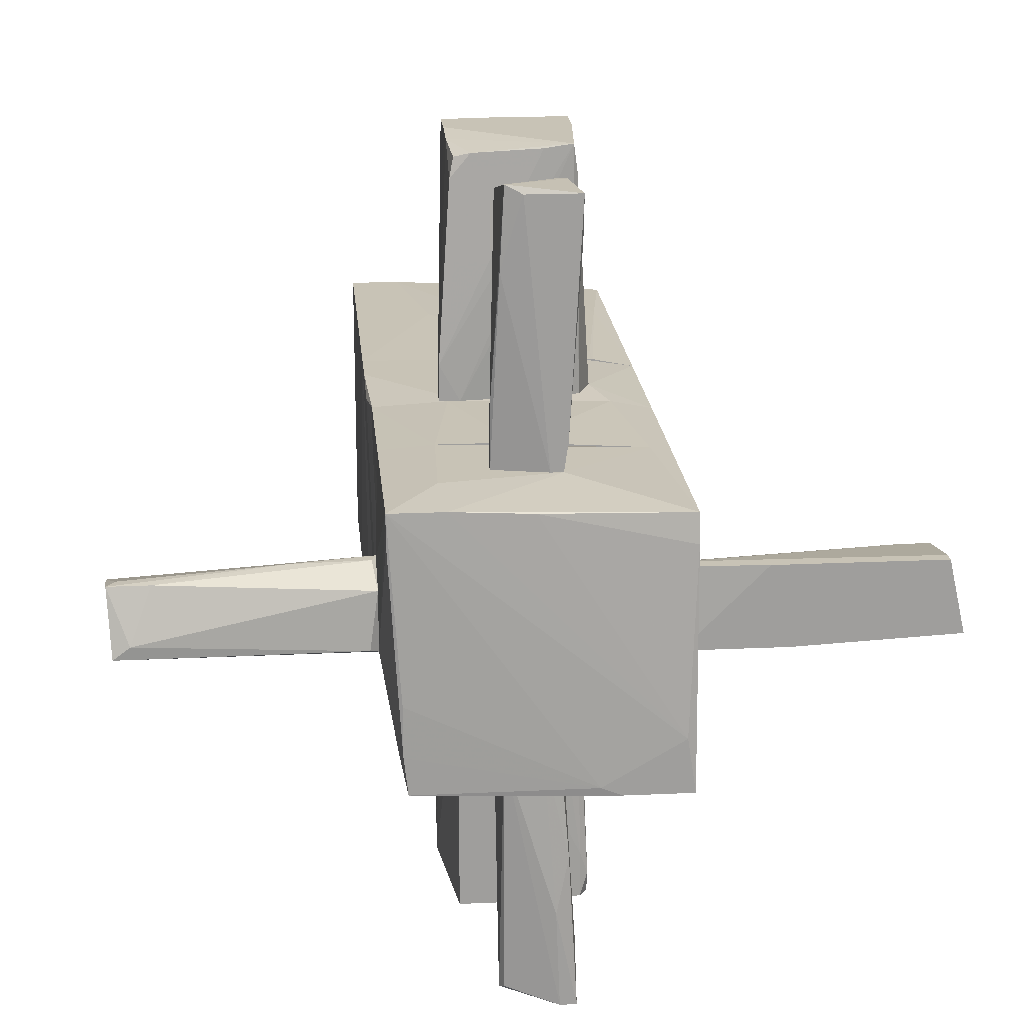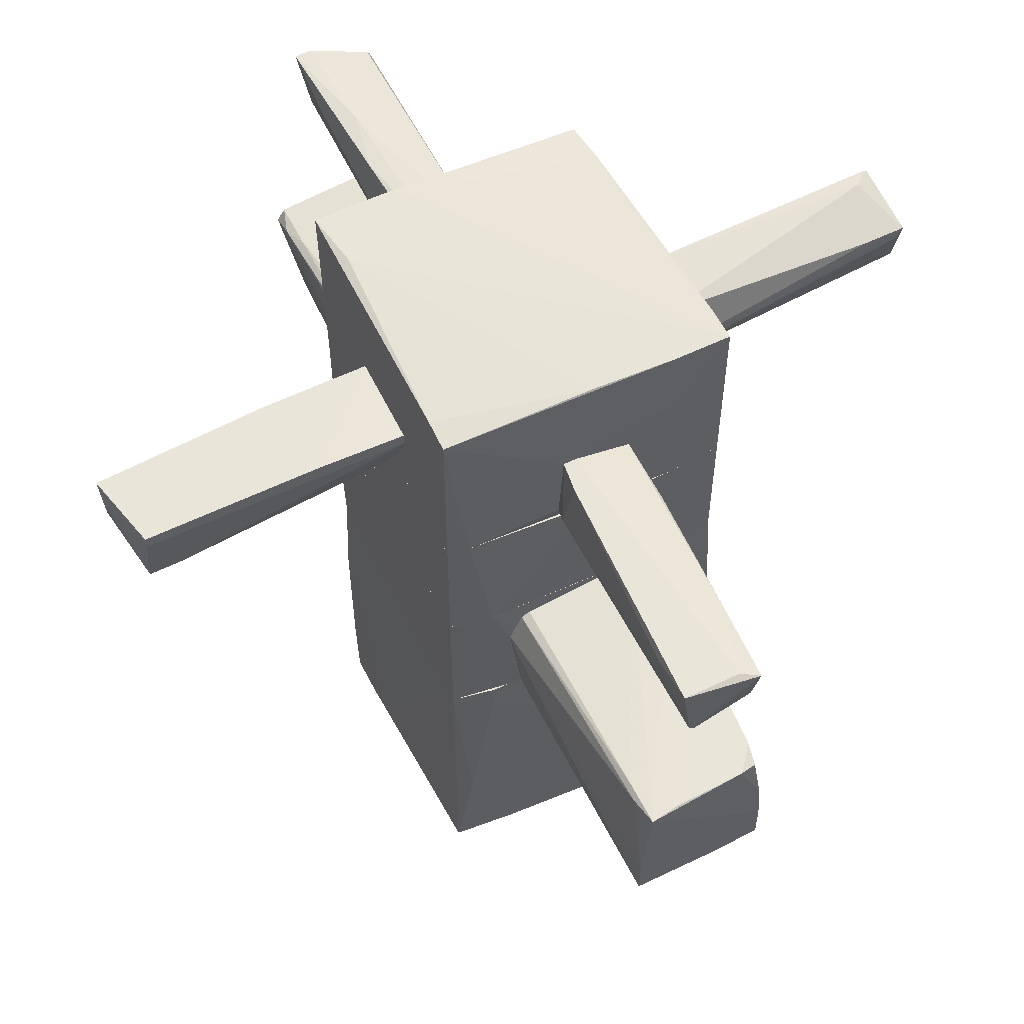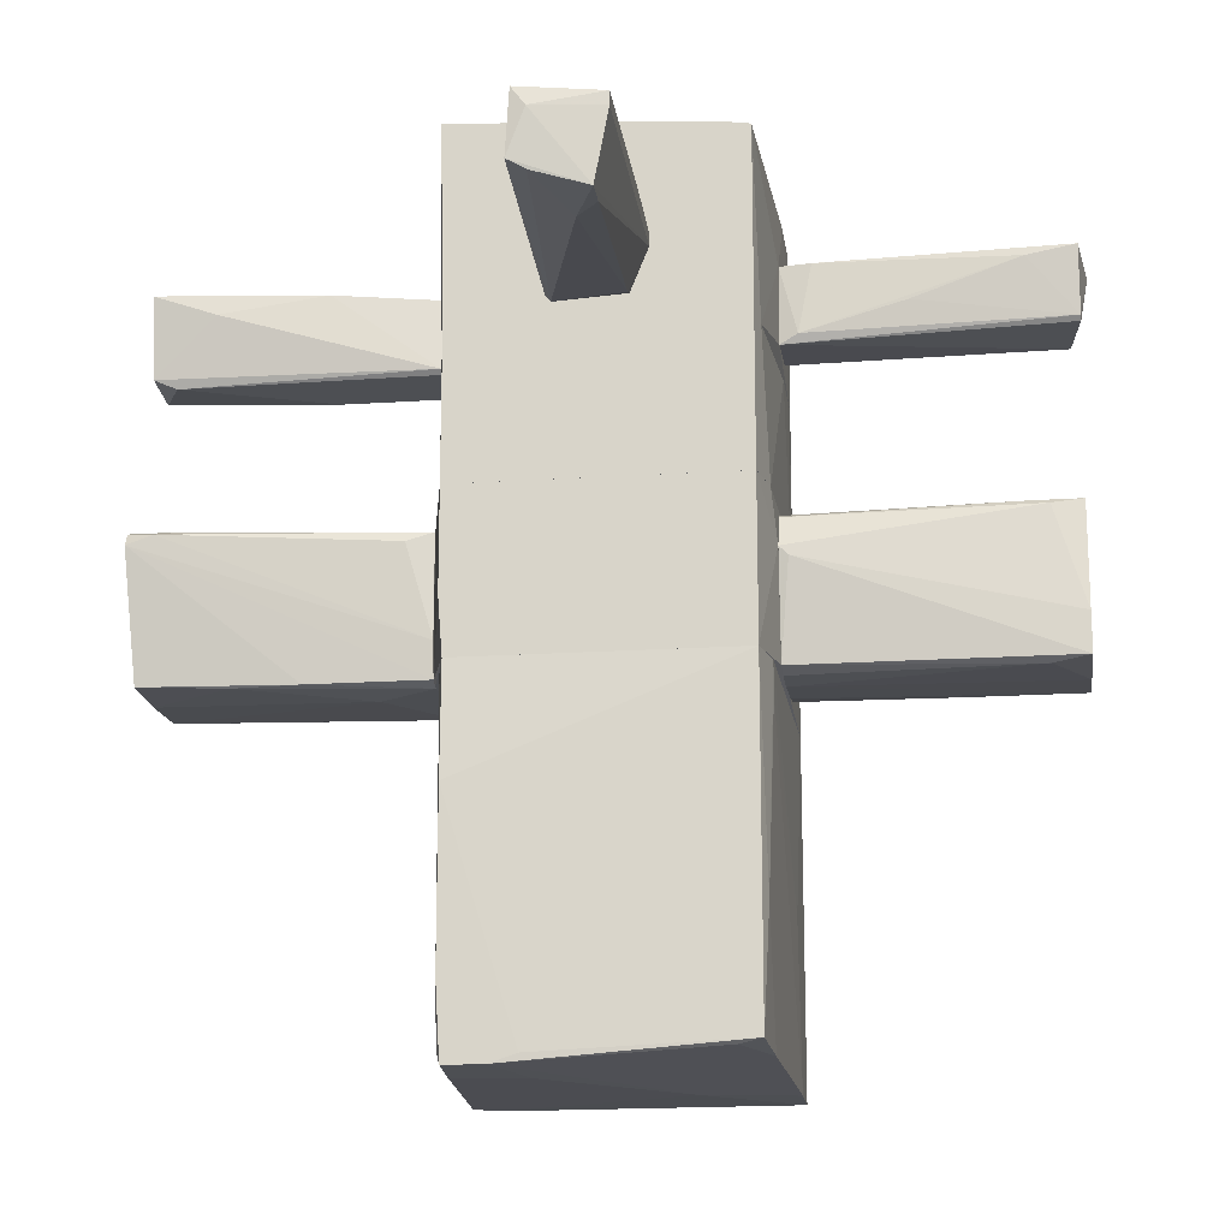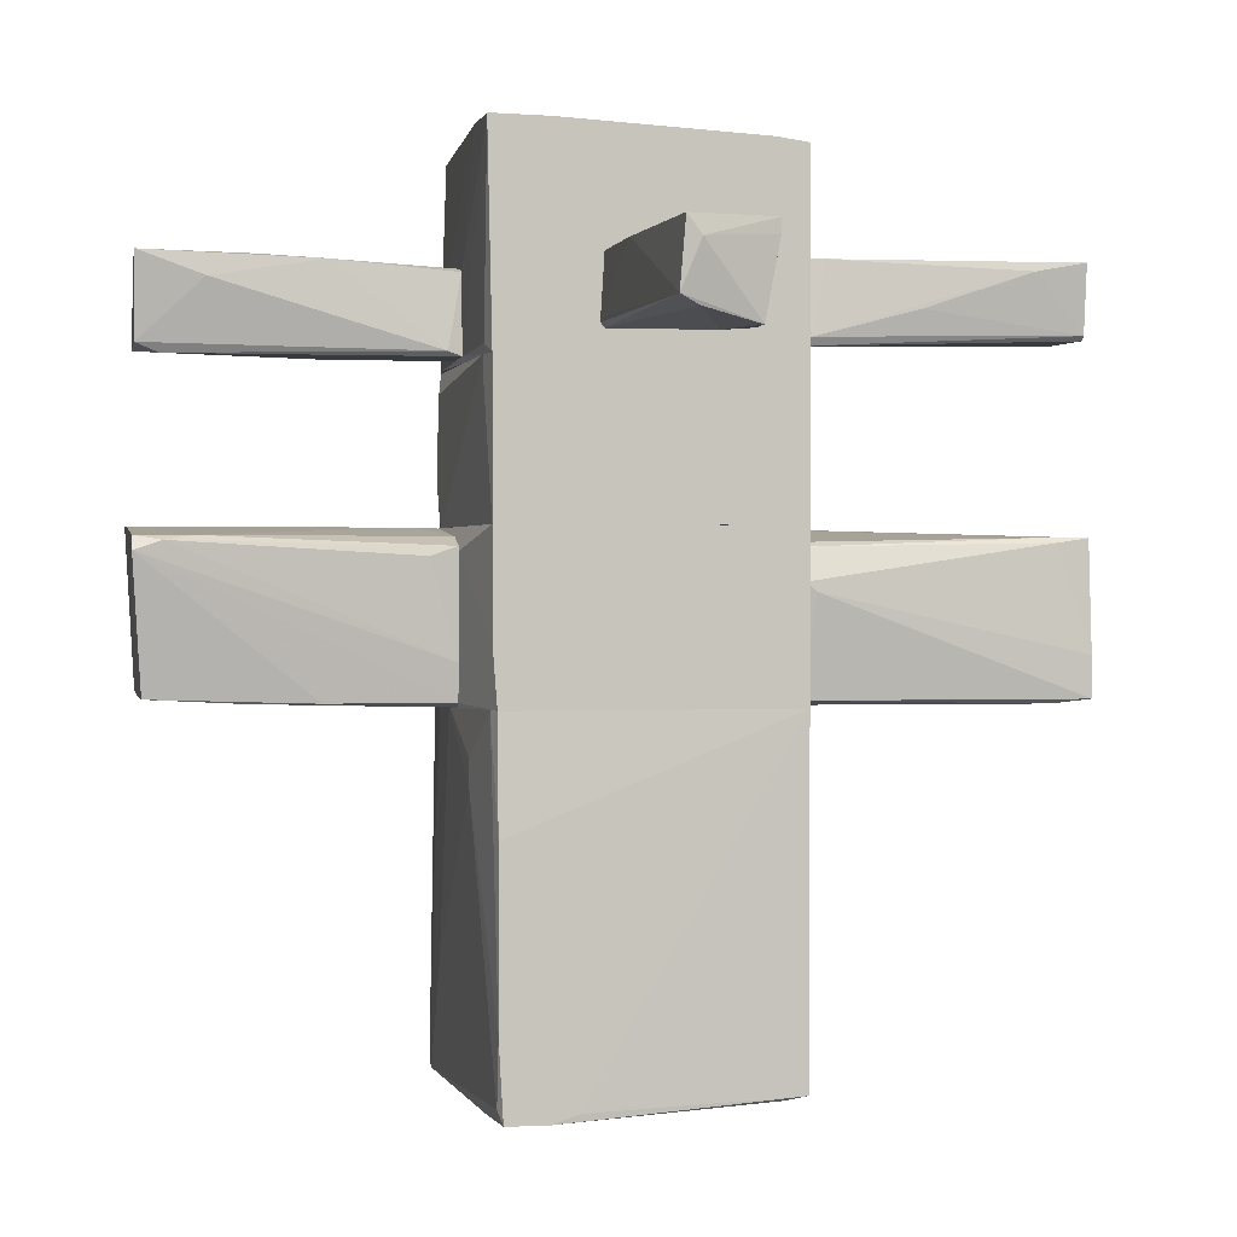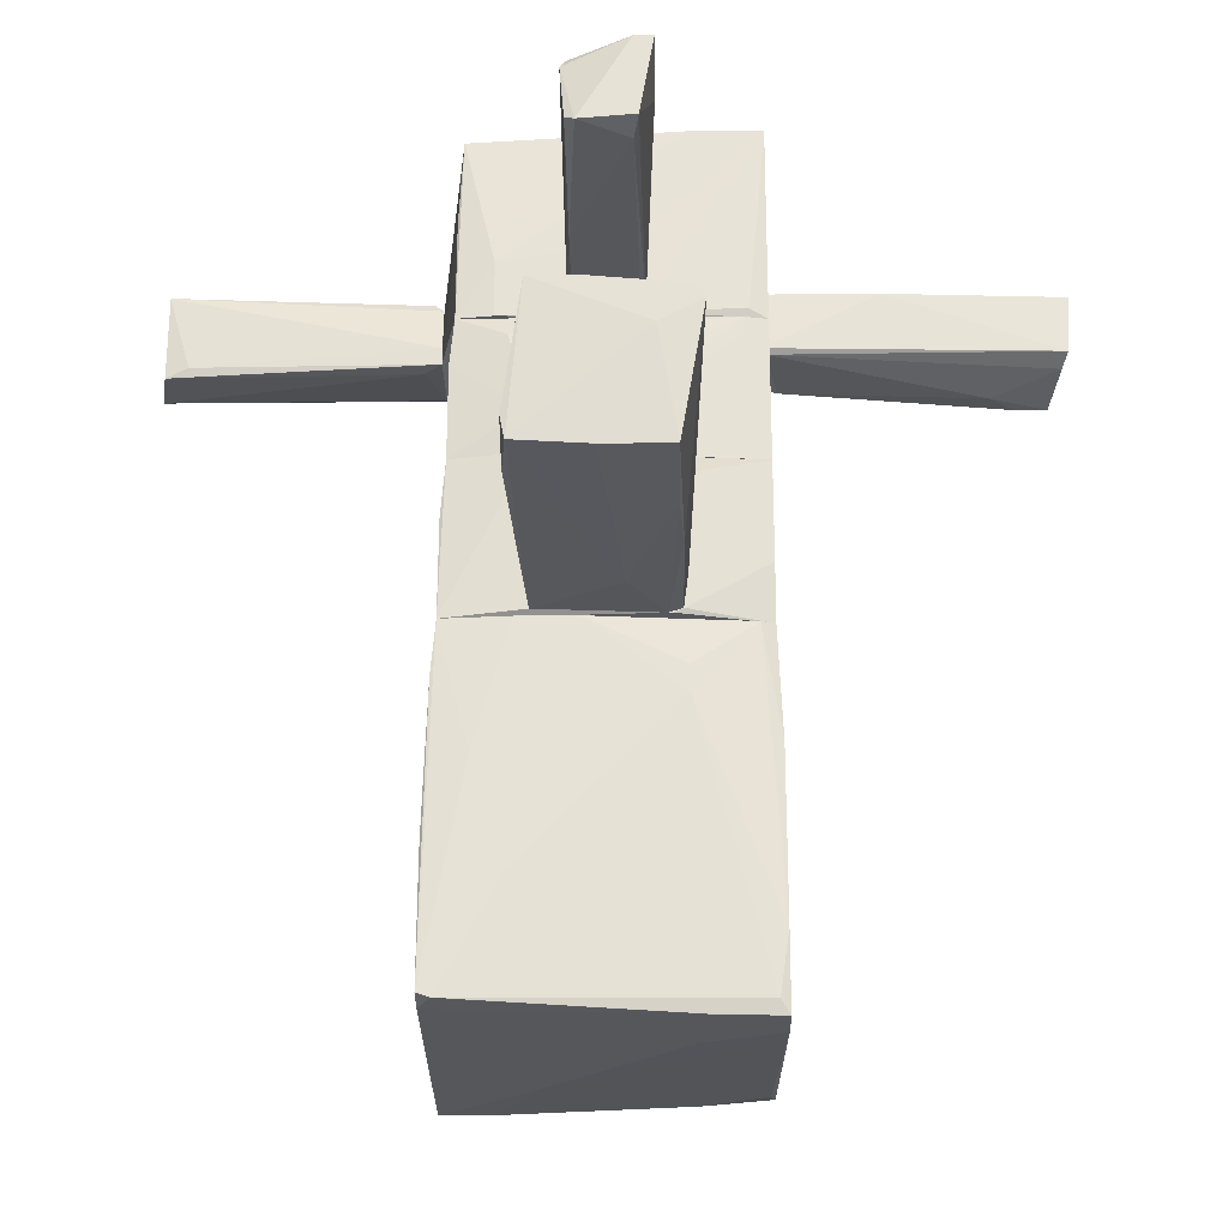
<metadata>
{"format":"obj","ext":"obj","renderer":"f3d","projection":"perspective","resolution":1024,"background":"white","views":[{"elev":19.5,"azim":175.0,"up":"+Z"},{"elev":58.1,"azim":-26.6,"up":"+Y"},{"elev":-17.7,"azim":-82.6,"up":"+Y"},{"elev":0.5,"azim":-101.1,"up":"+Y"},{"elev":-26.9,"azim":-179.2,"up":"+Y"}]}
</metadata>
<code>
o convex_0
v 0.817 -1.822 -1.068
v -1.07 -3.426 -0.9108
v -1.007 -3.332 -0.942
v -1.039 -0.9097 1.008
v 1.1 -3.363 1.102
v 1.1 -0.91 1.102
v -1.039 -0.9097 -0.942
v -1.039 -3.3 1.008
v 1.1 -3.332 -1.068
v 1.037 -0.91 -1.037
v -0.7242 -0.9097 1.071
v -0.5039 -1.225 -1.037
v 0.7227 -3.363 1.102
v 1.006 -3.363 -1.068
v 0.1565 -0.9097 -1.068
v 1.1 -2.388 -1.037
v -1.07 -1.697 -0.942
v -0.5353 -3.426 -0.4387
v -1.07 -3.426 -0.6278
v -0.5668 -3.332 1.039
v 1.069 -1.287 -1.037
v 0.5026 -2.262 1.102
v -0.5039 -1.413 -1.037
v -1.07 -3.363 -0.4389
v -0.9129 -2.451 1.039
v -0.9443 -0.9097 -0.9736
v 0.408 -3.395 0.473
v 1.1 -3.363 -0.8793
v -0.5982 -3.426 -0.9422
v -1.007 -3.332 0.8503
v 0.5655 -0.9097 -1.068
v 0.5969 -2.577 -1.068
v -1.07 -2.891 -0.942
v -0.7242 -1.13 1.071
f 25 13 34
f 6 5 9
f 9 1 10
f 7 4 11
f 5 6 13
f 2 3 14
f 1 9 14
f 7 11 15
f 1 14 15
f 6 9 16
f 4 7 17
f 17 2 19
f 2 18 19
f 19 13 20
f 10 6 21
f 9 10 21
f 6 16 21
f 16 9 21
f 6 11 22
f 13 6 22
f 12 15 23
f 8 4 24
f 4 17 24
f 19 8 24
f 17 19 24
f 4 8 25
f 11 4 25
f 8 20 25
f 20 13 25
f 15 12 26
f 7 15 26
f 17 7 26
f 12 23 26
f 5 13 27
f 13 19 27
f 19 18 27
f 9 5 28
f 14 9 28
f 5 27 28
f 27 18 28
f 2 14 29
f 18 2 29
f 14 28 29
f 28 18 29
f 8 19 30
f 20 8 30
f 19 20 30
f 6 10 31
f 10 1 31
f 11 6 31
f 1 15 31
f 15 11 31
f 14 3 32
f 15 14 32
f 3 23 32
f 23 15 32
f 3 2 33
f 2 17 33
f 23 3 33
f 17 26 33
f 26 23 33
f 22 11 34
f 13 22 34
f 11 25 34
o convex_1
v -0.158 1.921 -2.326
v -0.1895 1.292 -2.924
v -0.2209 1.355 -3.081
v 0.2509 1.764 -2.987
v 0.2194 1.292 -1.037
v -0.1895 1.827 -1.037
v 0.2194 1.858 -1.069
v -0.2209 1.292 -1.037
v -0.3153 1.921 -3.081
v 0.2194 1.355 -3.05
v -0.2524 1.324 -1.131
v 0.2194 1.827 -2.955
v 0.2509 1.387 -1.289
v 0.1565 1.324 -3.081
v -0.3153 1.764 -2.641
v -0.1895 1.921 -3.081
v -0.2524 1.89 -1.886
v 0.2194 1.292 -1.886
v -0.06359 1.858 -1.037
f 51 40 53
f 36 39 42
f 39 40 42
f 37 36 45
f 36 42 45
f 42 40 45
f 41 38 46
f 38 41 47
f 41 39 47
f 44 38 47
f 36 37 48
f 37 43 48
f 38 44 48
f 43 37 49
f 37 45 49
f 35 41 50
f 43 35 50
f 41 46 50
f 46 38 50
f 48 43 50
f 38 48 50
f 35 43 51
f 45 40 51
f 43 49 51
f 49 45 51
f 39 36 52
f 47 39 52
f 44 47 52
f 36 48 52
f 48 44 52
f 40 39 53
f 41 35 53
f 39 41 53
f 35 51 53
o convex_2
v -0.8814 1.135 -1.005
v 1.069 1.261 1.071
v 0.6597 1.261 1.102
v 1.069 0.2229 1.071
v -1.039 0.2229 1.008
v 1.006 0.2229 -1.005
v 0.9743 1.261 -1.005
v -1.039 1.261 1.008
v -1.039 0.2229 -0.9738
v -1.039 1.261 -0.9738
v 0.3137 0.2229 -1.1
v -0.724 0.2229 1.071
v 0.6283 1.103 -1.068
v 0.5025 0.2229 1.102
v 0.09356 1.261 1.102
v 1.006 0.9146 -1.005
v 1.069 1.229 0.7876
v 0.5025 0.5374 -1.1
v 1.069 0.2229 0.7247
v -0.8814 1.261 -1.005
v -0.8814 1.261 1.039
f 68 61 74
f 55 56 57
f 57 58 59
f 56 55 60
f 56 60 61
f 59 58 62
f 58 61 62
f 62 61 63
f 61 60 63
f 54 62 63
f 62 54 64
f 59 62 64
f 58 57 65
f 61 58 65
f 57 56 67
f 65 57 67
f 65 67 68
f 56 61 68
f 67 56 68
f 55 57 70
f 60 55 70
f 69 60 70
f 59 64 71
f 66 60 71
f 69 59 71
f 60 69 71
f 57 59 72
f 59 69 72
f 70 57 72
f 69 70 72
f 54 63 73
f 63 60 73
f 64 54 73
f 60 66 73
f 71 64 73
f 66 71 73
f 61 65 74
f 65 68 74
o convex_3
v -0.2839 1.638 1.952
v 0.3138 1.858 1.574
v 0.3138 1.827 1.574
v 0.2194 1.921 3.116
v 0.2509 1.45 2.989
v -0.3153 1.953 3.052
v 0.2194 1.418 1.103
v -0.1895 1.953 1.103
v -0.2209 1.45 3.052
v -0.2209 1.387 1.103
v 0.3138 1.858 1.103
v 0.09358 1.953 3.052
v 0.3138 1.733 1.103
v -0.2524 1.481 3.052
v 0.2509 1.921 2.518
v -0.09511 1.953 1.103
v -0.2524 1.45 1.228
v -0.2209 1.953 1.323
v -0.3153 1.89 2.706
f 80 92 93
f 77 76 79
f 76 78 79
f 79 78 83
f 81 79 84
f 82 81 84
f 79 83 84
f 76 77 85
f 81 82 85
f 80 78 86
f 82 80 86
f 77 79 87
f 79 81 87
f 85 77 87
f 81 85 87
f 78 80 88
f 83 78 88
f 84 83 88
f 78 76 89
f 76 85 89
f 86 78 89
f 86 89 90
f 85 82 90
f 82 86 90
f 89 85 90
f 82 84 91
f 88 75 91
f 84 88 91
f 80 82 92
f 82 91 92
f 92 91 93
f 75 88 93
f 88 80 93
f 91 75 93
o convex_4
v -0.5354 0.03394 -1.289
v 0.5655 -0.7208 -2.704
v 0.5655 -0.8153 -2.704
v -0.5984 0.06542 -3.113
v 0.4396 0.2227 -1.1
v -0.4724 -0.8782 -1.1
v 0.4396 0.2227 -3.113
v -0.4411 -0.8467 -3.05
v 0.471 -0.8782 -1.1
v -0.3152 0.1596 -1.1
v 0.5339 -0.8153 -3.05
v -0.5354 0.1596 -3.113
v -0.1265 -0.9097 -1.509
v 0.1563 0.2227 -1.289
v -0.504 0.09679 -1.1
v -0.4724 -0.8782 -1.949
v 0.125 0.2227 -3.113
v 0.5655 -0.6579 -3.05
v -0.504 -0.6266 -1.1
v 0.5025 -0.7838 -1.446
v 0.03056 -0.8467 -3.05
v -0.3152 -0.09199 -3.113
v -0.3781 -0.9097 -1.1
v -0.5984 0.1283 -2.924
v 0.471 0.03383 -1.446
v -0.5354 0.1596 -2.735
v -0.4411 -0.8782 -2.421
f 116 109 120
f 98 99 102
f 99 98 103
f 96 102 104
f 100 97 105
f 104 102 106
f 98 100 107
f 103 98 107
f 99 103 108
f 99 97 109
f 97 101 109
f 100 105 110
f 107 100 110
f 95 96 111
f 96 104 111
f 104 100 111
f 97 99 112
f 108 94 112
f 99 108 112
f 96 95 113
f 102 96 113
f 98 102 113
f 104 106 114
f 97 100 115
f 101 97 115
f 100 104 115
f 114 101 115
f 104 114 115
f 102 99 116
f 106 102 116
f 99 109 116
f 105 97 117
f 94 108 117
f 112 94 117
f 97 112 117
f 100 98 118
f 95 111 118
f 111 100 118
f 113 95 118
f 98 113 118
f 103 107 119
f 108 103 119
f 110 105 119
f 107 110 119
f 105 117 119
f 117 108 119
f 109 101 120
f 101 114 120
f 114 106 120
f 106 116 120
o convex_5
v -2.958 1.89 0.3474
v -1.07 1.45 -0.3132
v -1.07 1.481 -0.3132
v -1.039 1.858 0.3474
v -2.958 1.292 0.253
v -3.084 1.89 -0.2188
v -1.039 1.89 -0.2817
v -3.052 1.45 -0.2503
v -1.039 1.45 0.2215
v -2.549 1.292 0.0957
v -1.039 1.418 -0.2817
v -1.039 1.764 0.3474
v -1.825 1.89 -0.2817
v -1.133 1.418 0.2215
v -1.668 1.89 0.3474
v -2.958 1.795 0.3474
v -3.084 1.764 -0.1245
v -3.02 1.387 -0.1245
v -2.737 1.292 0.253
f 134 132 139
f 126 121 127
f 122 123 127
f 123 122 128
f 127 124 129
f 122 127 131
f 128 122 131
f 127 129 131
f 124 121 132
f 129 124 132
f 126 127 133
f 127 123 133
f 123 128 133
f 128 126 133
f 131 129 134
f 130 131 134
f 129 132 134
f 121 124 135
f 127 121 135
f 124 127 135
f 132 121 136
f 125 132 136
f 121 126 137
f 128 125 137
f 126 128 137
f 125 136 137
f 136 121 137
f 125 128 138
f 130 125 138
f 131 130 138
f 128 131 138
f 125 130 139
f 132 125 139
f 130 134 139
o convex_6
v -0.5041 0.06542 -1.1
v 1.1 -0.5321 1.102
v 1.1 -0.9097 1.102
v -1.039 -0.9097 1.008
v 1.037 -0.9097 -1.037
v 1.069 0.2227 1.071
v -1.039 0.2227 1.008
v -1.039 -0.9097 -0.9423
v 1.006 0.2227 -1.005
v -1.039 0.2227 -0.9736
v -0.5983 -0.1234 1.102
v -0.4727 -0.8782 -1.1
v 0.471 0.2227 -1.1
v -0.5041 -0.8782 1.102
v 1.037 -0.1864 -1.005
v 0.3766 0.2227 1.102
v 0.471 -0.8782 -1.1
v 1.1 -0.09199 1.039
v -0.7241 0.2227 1.071
v -1.039 -0.5007 -0.9736
v -0.4096 -0.9097 -1.1
v 1.069 0.2227 0.7247
f 157 154 161
f 142 143 144
f 144 143 147
f 143 146 147
f 146 145 148
f 146 148 149
f 147 146 149
f 142 141 150
f 146 143 150
f 148 144 152
f 149 148 152
f 140 149 152
f 151 140 152
f 143 142 153
f 142 150 153
f 150 143 153
f 144 148 154
f 141 145 155
f 145 146 155
f 150 141 155
f 152 144 156
f 151 152 156
f 141 142 157
f 142 144 157
f 145 141 157
f 144 154 157
f 146 150 158
f 155 146 158
f 150 155 158
f 149 140 159
f 147 149 159
f 140 151 159
f 151 147 159
f 144 147 160
f 147 151 160
f 156 144 160
f 151 156 160
f 148 145 161
f 154 148 161
f 145 157 161
o convex_7
v -0.5984 -0.1234 1.103
v 0.5655 0.1911 1.417
v 0.5655 0.1598 1.417
v -0.504 -0.5951 3.021
v 0.4396 -0.8468 1.103
v 0.4396 0.09679 2.927
v 0.471 -0.8468 3.021
v -0.4411 0.1598 3.021
v -0.504 -0.8782 1.103
v -0.4411 0.1283 1.103
v -0.504 -0.8782 3.021
v 0.5655 0.2227 1.103
v -0.1265 -0.9097 1.103
v -0.4411 -0.9097 2.769
v 0.471 0.1283 2.769
v 0.5655 0.03394 1.103
v 0.471 -0.2493 2.989
v 0.4081 0.2227 1.103
v 0.5655 0.2227 1.386
v -0.4724 0.1283 2.801
v 0.471 -0.8468 2.235
v -0.504 0.09679 1.103
v 0.3137 0.1283 2.958
v -0.5984 -0.1863 1.165
v -0.3781 -0.9097 1.103
v 0.06212 -0.8782 3.021
v 0.2508 -0.8782 1.103
v 0.471 -0.5322 3.021
v -0.4411 0.1598 2.675
v -0.2209 0.1598 2.989
f 184 180 191
f 164 163 168
f 165 168 169
f 162 166 170
f 166 162 171
f 168 165 172
f 163 164 173
f 166 171 173
f 170 166 174
f 172 170 175
f 164 168 177
f 173 164 177
f 166 173 177
f 176 167 178
f 163 176 178
f 173 171 179
f 173 179 180
f 163 173 180
f 176 163 180
f 179 169 180
f 165 169 181
f 177 168 182
f 166 177 182
f 171 162 183
f 162 181 183
f 181 169 183
f 167 176 184
f 178 167 184
f 169 178 184
f 176 180 184
f 162 170 185
f 172 165 185
f 170 172 185
f 181 162 185
f 165 181 185
f 170 174 186
f 175 170 186
f 174 175 186
f 168 172 187
f 174 168 187
f 172 175 187
f 175 174 187
f 174 166 188
f 168 174 188
f 166 182 188
f 182 168 188
f 168 163 189
f 169 168 189
f 163 178 189
f 178 169 189
f 169 179 190
f 179 171 190
f 171 183 190
f 183 169 190
f 180 169 191
f 169 184 191
o convex_8
v -0.9129 1.324 -1.005
v 1.1 1.513 0.3471
v 1.1 1.45 0.3471
v -1.039 2.582 1.008
v 0.9428 2.645 -0.9737
v -1.039 1.261 1.008
v 1.069 2.613 1.071
v -1.039 2.708 -1.005
v 0.9742 1.261 -1.005
v 1.069 1.261 1.071
v -1.039 1.261 -0.9735
v -0.2207 1.387 1.102
v 1.1 1.796 -0.2503
v 0.7227 1.67 -1.037
v -0.9757 2.708 -0.596
v -0.1893 1.953 1.102
v -0.3782 2.708 -0.9421
v 1.1 1.324 -0.3445
v -0.2207 1.293 -1.037
v 0.6597 1.261 1.102
v -1.039 2.613 0.7876
v 0.9742 2.645 -0.6906
v 0.6597 2.613 1.07
v 0.6911 2.11 1.102
v -0.8815 1.261 1.039
v -0.5354 2.708 -1.005
v -0.1893 1.827 -1.037
v 0.9742 2.016 -0.9737
v 1.069 2.613 0.8504
v 0.06213 2.613 1.039
v 0.7227 1.261 -1.037
v 0.9742 2.645 -0.3129
f 213 208 223
f 194 193 198
f 197 195 199
f 194 198 201
f 199 192 202
f 197 199 202
f 193 194 204
f 198 193 204
f 196 200 205
f 206 198 208
f 199 206 208
f 194 201 209
f 201 200 209
f 204 194 209
f 192 199 210
f 202 192 210
f 207 203 211
f 199 195 212
f 206 199 212
f 204 196 213
f 196 208 213
f 198 206 214
f 195 207 214
f 201 198 215
f 211 201 215
f 207 211 215
f 198 214 215
f 214 207 215
f 195 197 216
f 200 201 216
f 202 200 216
f 197 202 216
f 207 195 216
f 203 207 216
f 201 211 216
f 211 203 216
f 196 205 217
f 208 196 217
f 199 208 217
f 210 199 218
f 205 210 218
f 217 205 218
f 199 217 218
f 200 196 219
f 196 204 219
f 209 200 219
f 204 209 219
f 198 204 220
f 213 198 220
f 204 213 220
f 212 195 221
f 206 212 221
f 214 206 221
f 195 214 221
f 200 202 222
f 205 200 222
f 202 210 222
f 210 205 222
f 208 198 223
f 198 213 223
o convex_9
v 1.73 1.575 0.3474
v 1.1 1.324 -0.3447
v 1.1 1.45 -0.3447
v 2.956 1.953 -0.1874
v 3.019 1.355 0.1901
v 1.1 1.827 0.2215
v 2.987 1.827 0.3159
v 2.956 1.324 -0.1874
v 1.1 1.45 0.3474
v 1.163 1.858 -0.2188
v 2.83 1.953 -0.09302
v 1.226 1.324 -0.2188
v 2.799 1.387 -0.2188
v 1.1 1.418 0.2844
v 1.1 1.795 -0.2503
v 1.132 1.544 0.3474
v 2.673 1.827 0.3159
v 2.924 1.733 0.3159
f 228 230 241
f 226 225 229
f 228 227 230
f 227 228 231
f 228 224 232
f 229 225 232
f 233 229 234
f 230 227 234
f 227 233 234
f 225 231 235
f 231 228 235
f 225 226 236
f 226 227 236
f 231 225 236
f 227 231 236
f 228 232 237
f 232 225 237
f 225 235 237
f 235 228 237
f 227 226 238
f 226 229 238
f 233 227 238
f 229 233 238
f 232 224 239
f 229 232 239
f 224 230 240
f 234 229 240
f 230 234 240
f 229 239 240
f 239 224 240
f 224 228 241
f 230 224 241

</code>
